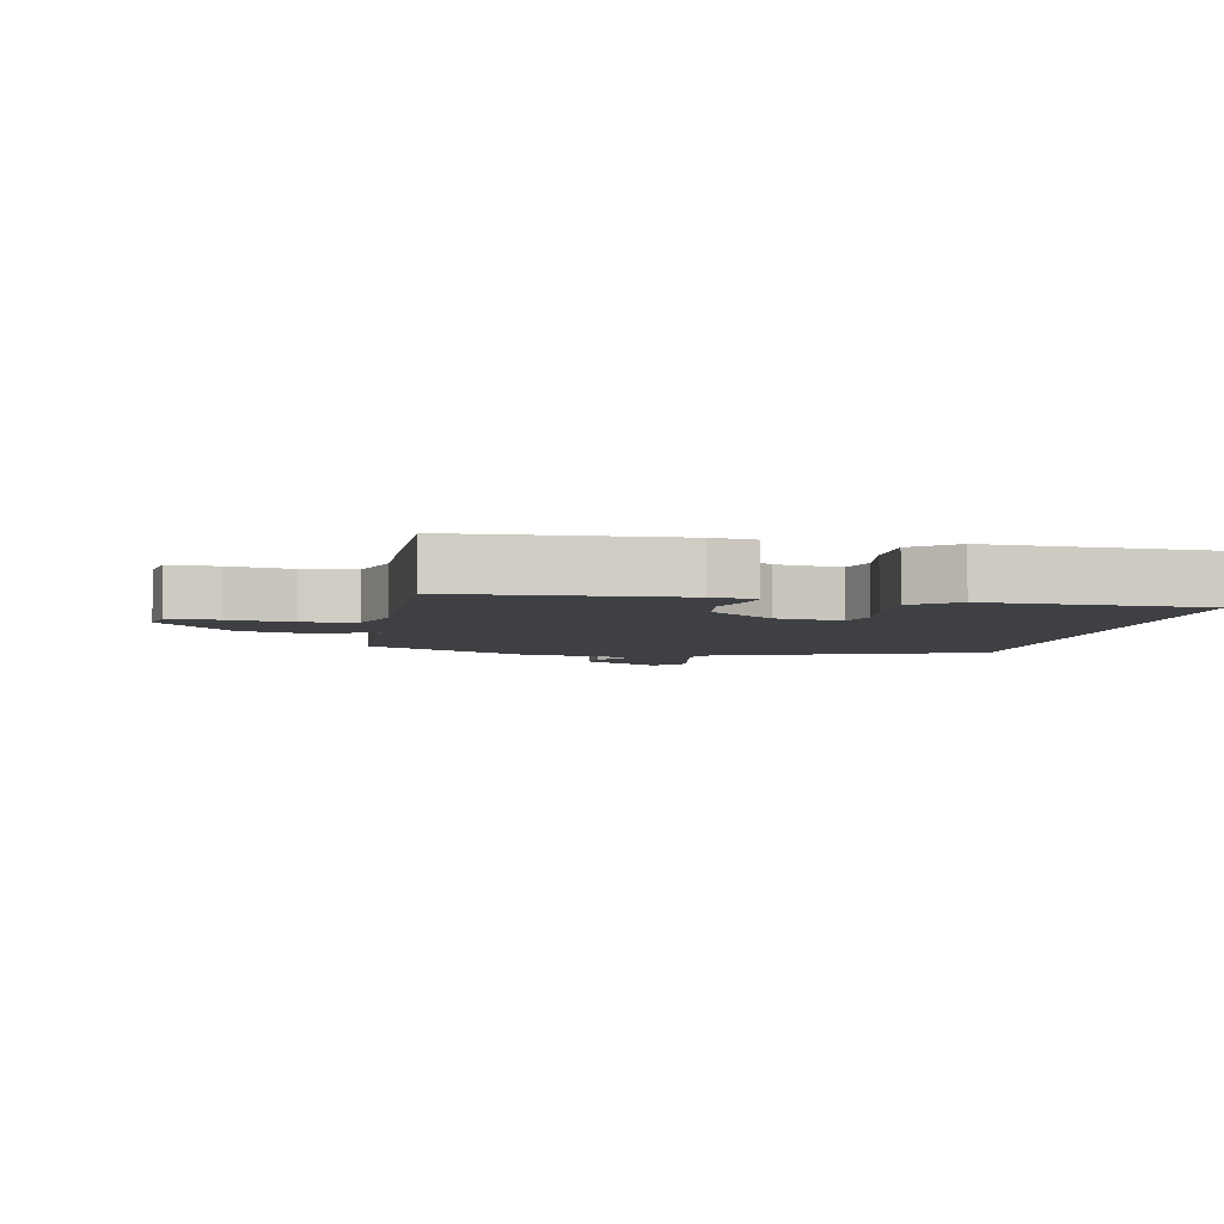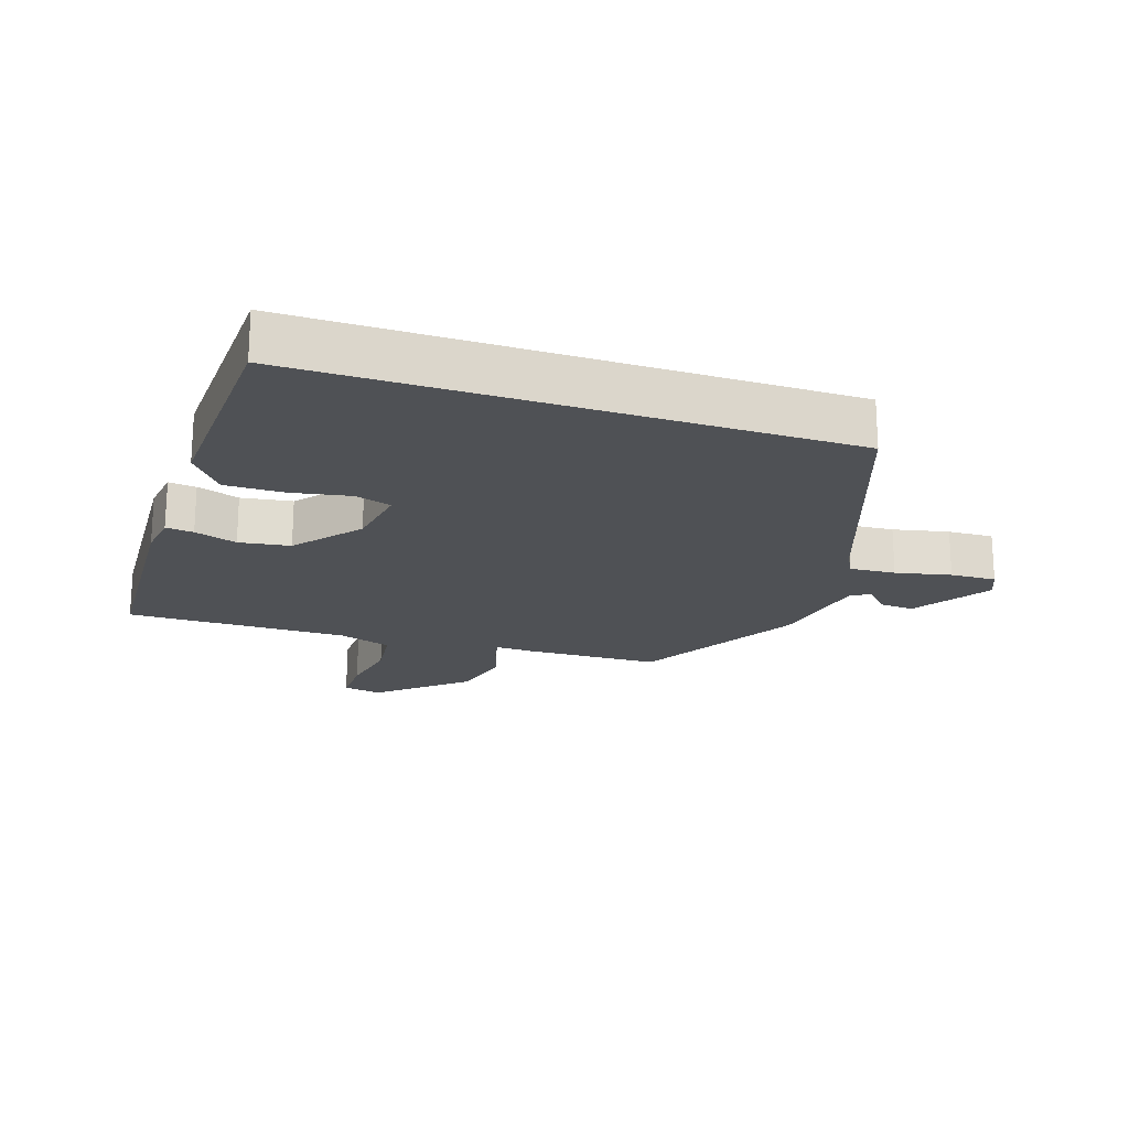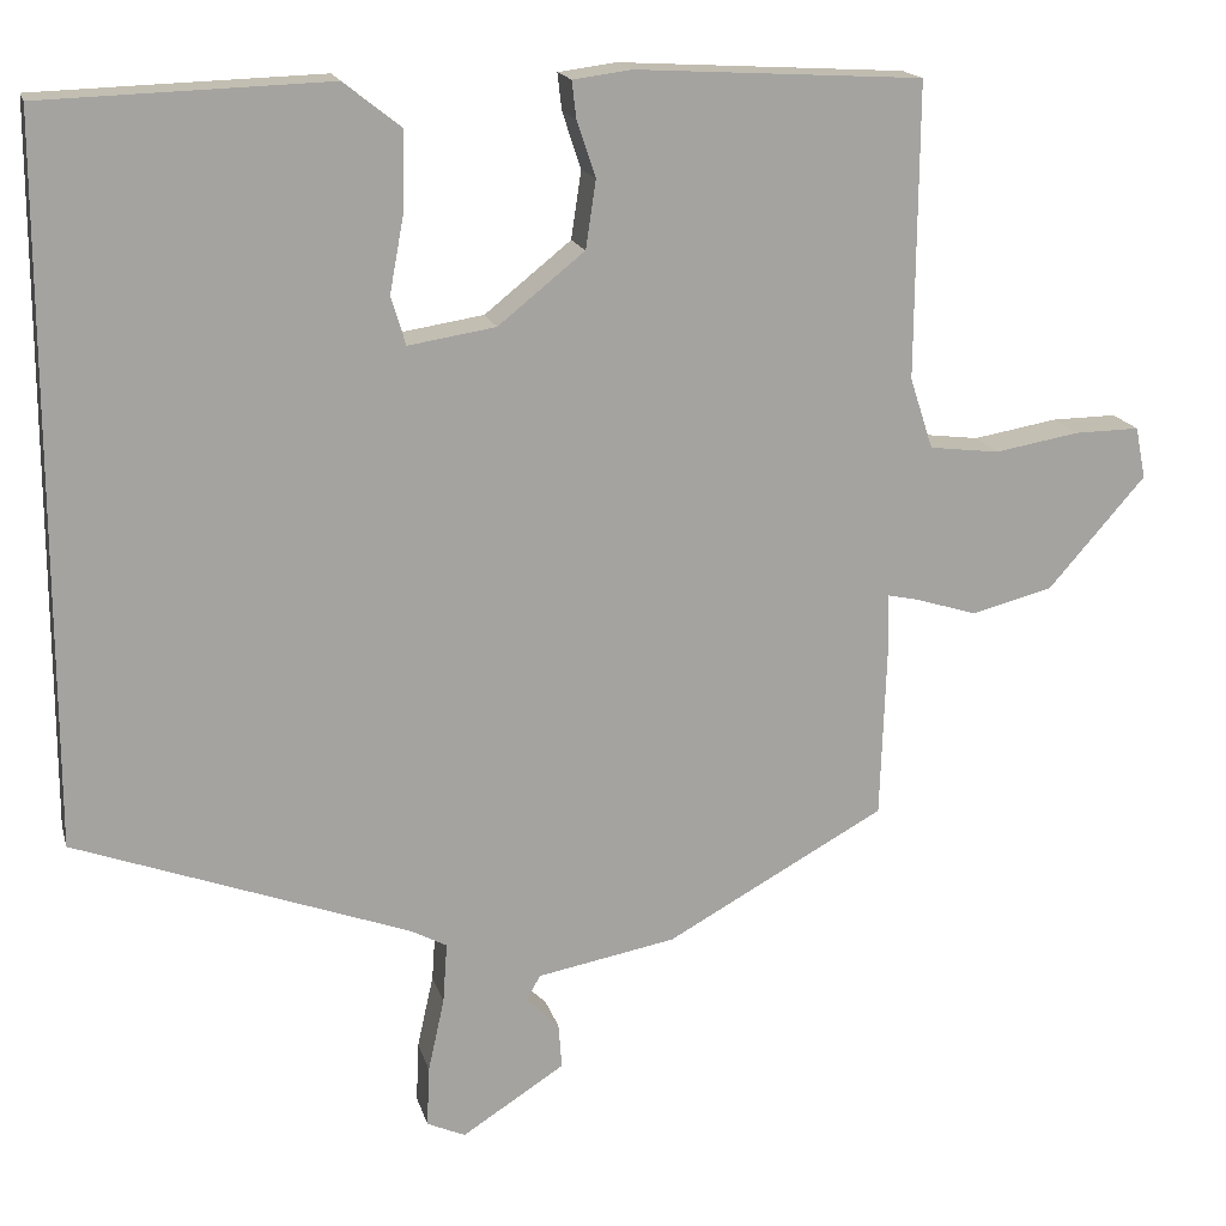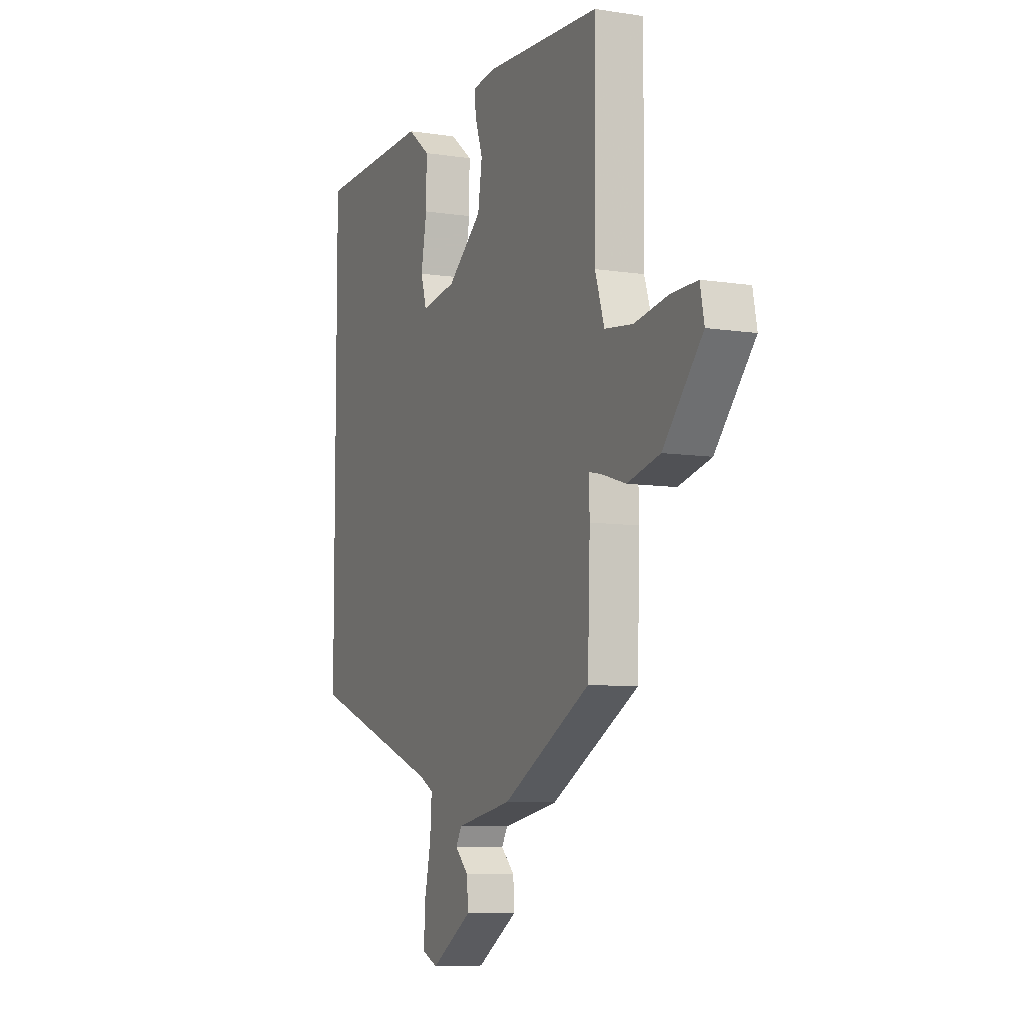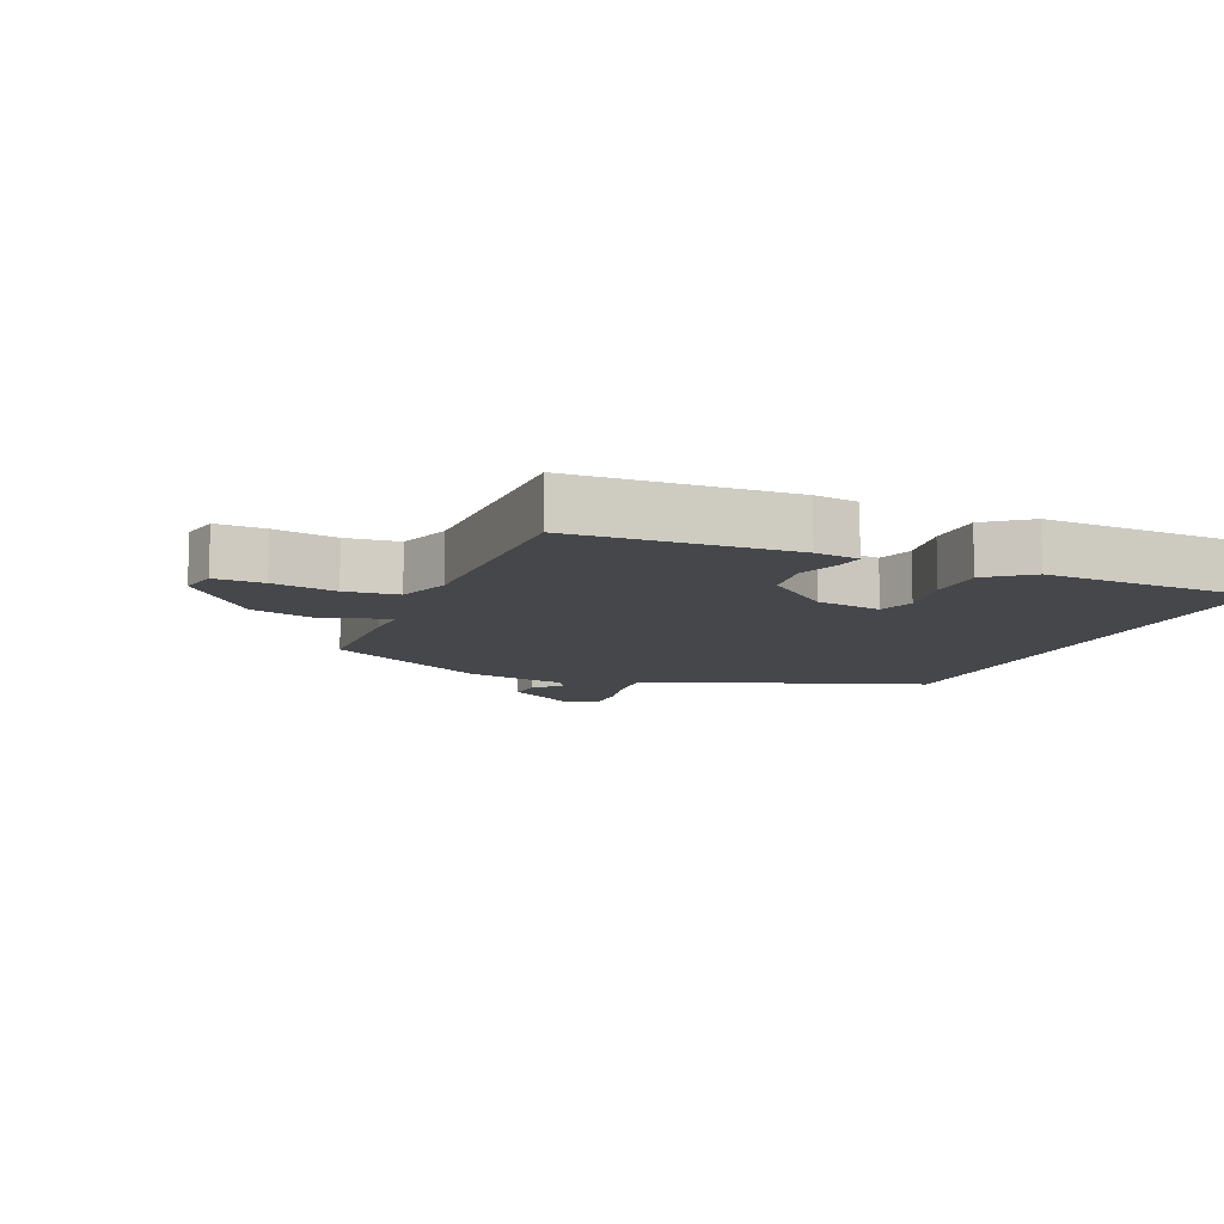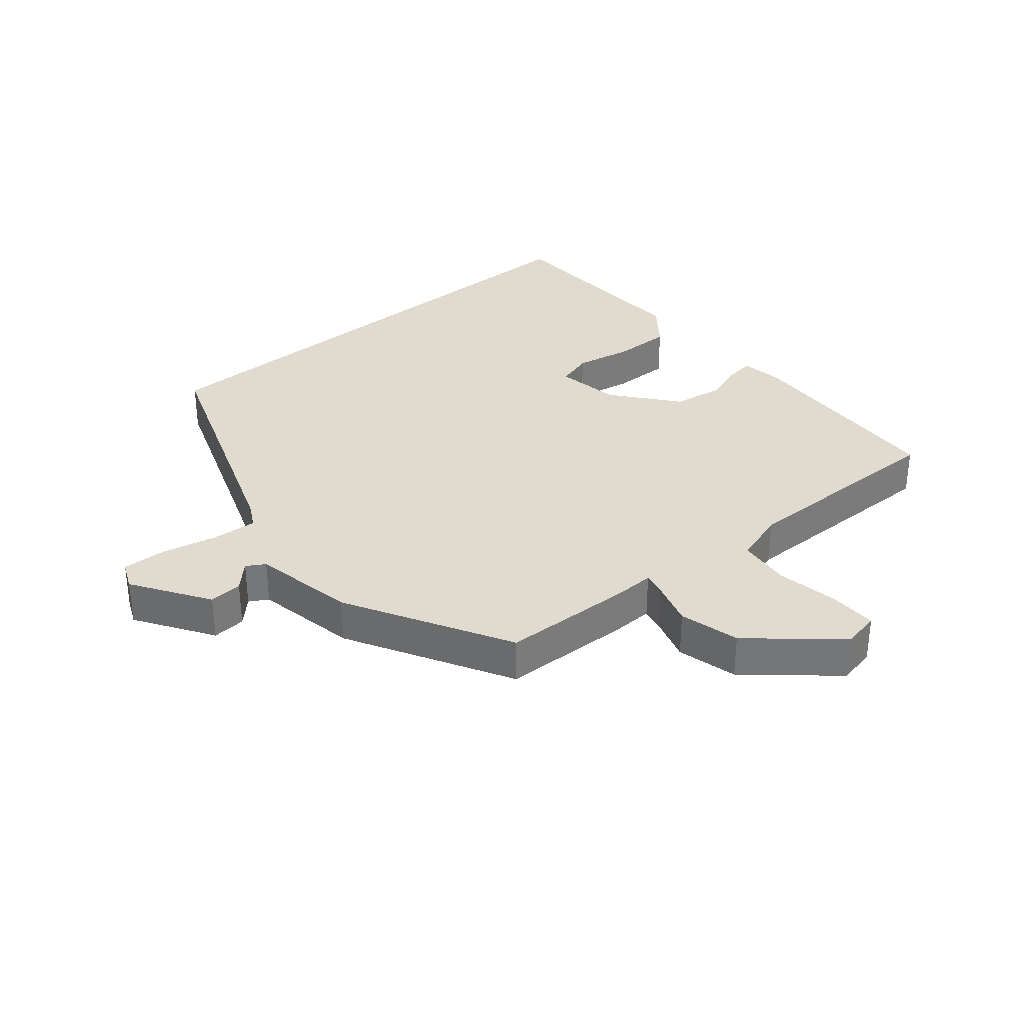
<metadata>
{"format":"obj","ext":"obj","renderer":"f3d","projection":"perspective","resolution":1024,"background":"white","views":[{"elev":-4.8,"azim":-11.2,"up":"+Y"},{"elev":-20.0,"azim":71.4,"up":"+Y"},{"elev":17.0,"azim":166.0,"up":"+Z"},{"elev":-7.9,"azim":-113.5,"up":"+Z"},{"elev":-10.3,"azim":-23.4,"up":"+Y"},{"elev":33.4,"azim":-130.2,"up":"+Y"}]}
</metadata>
<code>
v -0.491 0.07 0.502
v -0.155 0.07 0.521
v -0.087 0.07 0.512
v -0.092 0.07 0.469
v -0.114 0.07 0.403
v -0.102 0.07 0.324
v -0.001 0.07 0.243
v 0.101 0.07 0.227
v 0.118 0.07 0.284
v 0.101 0.07 0.376
v 0.1 0.07 0.466
v 0.166 0.07 0.518
v 0.5 0.07 0.507
v 0.5 0.07 -0.326
v 0.109 0.07 -0.469
v 0.068 0.07 -0.491
v 0.073 0.07 -0.562
v 0.092 0.07 -0.648
v 0.095 0.07 -0.719
v 0.05 0.07 -0.739
v -0.07 0.07 -0.662
v -0.066 0.07 -0.609
v -0.027 0.07 -0.571
v -0.044 0.07 -0.542
v -0.206 0.07 -0.512
v -0.462 0.07 -0.371
v -0.469 0.07 -0.166
v -0.467 0.07 -0.101
v -0.504 0.07 -0.109
v -0.575 0.07 -0.131
v -0.67 0.07 -0.107
v -0.784 0.07 0.023
v -0.772 0.07 0.083
v -0.696 0.07 0.082
v -0.597 0.07 0.065
v -0.515 0.07 0.075
v -0.488 0.07 0.158
v -0.491 0 0.502
v -0.155 0 0.521
v -0.087 0 0.512
v -0.092 0 0.469
v -0.114 0 0.403
v -0.102 0 0.324
v -0.001 0 0.243
v 0.101 0 0.227
v 0.118 0 0.284
v 0.101 0 0.376
v 0.1 0 0.466
v 0.166 0 0.518
v 0.5 0 0.507
v 0.5 0 -0.326
v 0.109 0 -0.469
v 0.068 0 -0.491
v 0.073 0 -0.562
v 0.092 0 -0.648
v 0.095 0 -0.719
v 0.05 0 -0.739
v -0.07 0 -0.662
v -0.066 0 -0.609
v -0.027 0 -0.571
v -0.044 0 -0.542
v -0.206 0 -0.512
v -0.462 0 -0.371
v -0.469 0 -0.166
v -0.467 0 -0.101
v -0.504 0 -0.109
v -0.575 0 -0.131
v -0.67 0 -0.107
v -0.784 0 0.023
v -0.772 0 0.083
v -0.696 0 0.082
v -0.597 0 0.065
v -0.515 0 0.075
v -0.488 0 0.158
f 33 34 35
f 32 33 35
f 31 32 35
f 30 31 35
f 29 30 35
f 28 29 35 36
f 26 27 28
f 25 26 28
f 24 25 28
f 24 28 36 37
f 21 22 23
f 20 21 23
f 19 20 23
f 18 19 23
f 17 18 23
f 16 17 23 24
f 37 1 2
f 24 37 2
f 16 24 2
f 15 16 2
f 12 13 14
f 11 12 14
f 10 11 14
f 9 10 14
f 8 9 14 15
f 2 3 4 5
f 2 5 6
f 15 2 6
f 7 8 15
f 6 7 15
f 72 71 70
f 72 70 69
f 72 69 68
f 72 68 67
f 72 67 66
f 73 72 66 65
f 65 64 63
f 65 63 62
f 65 62 61
f 74 73 65 61
f 60 59 58
f 60 58 57
f 60 57 56
f 60 56 55
f 60 55 54
f 61 60 54 53
f 39 38 74
f 39 74 61
f 39 61 53
f 39 53 52
f 51 50 49
f 51 49 48
f 51 48 47
f 51 47 46
f 52 51 46 45
f 42 41 40 39
f 43 42 39
f 43 39 52
f 52 45 44
f 52 44 43
f 1 38 39 2
f 2 39 40 3
f 3 40 41 4
f 4 41 42 5
f 5 42 43 6
f 6 43 44 7
f 7 44 45 8
f 8 45 46 9
f 9 46 47 10
f 10 47 48 11
f 11 48 49 12
f 12 49 50 13
f 13 50 51 14
f 14 51 52 15
f 15 52 53 16
f 16 53 54 17
f 17 54 55 18
f 18 55 56 19
f 19 56 57 20
f 20 57 58 21
f 21 58 59 22
f 22 59 60 23
f 23 60 61 24
f 24 61 62 25
f 25 62 63 26
f 26 63 64 27
f 27 64 65 28
f 28 65 66 29
f 29 66 67 30
f 30 67 68 31
f 31 68 69 32
f 32 69 70 33
f 33 70 71 34
f 34 71 72 35
f 35 72 73 36
f 36 73 74 37
f 37 74 38 1

</code>
